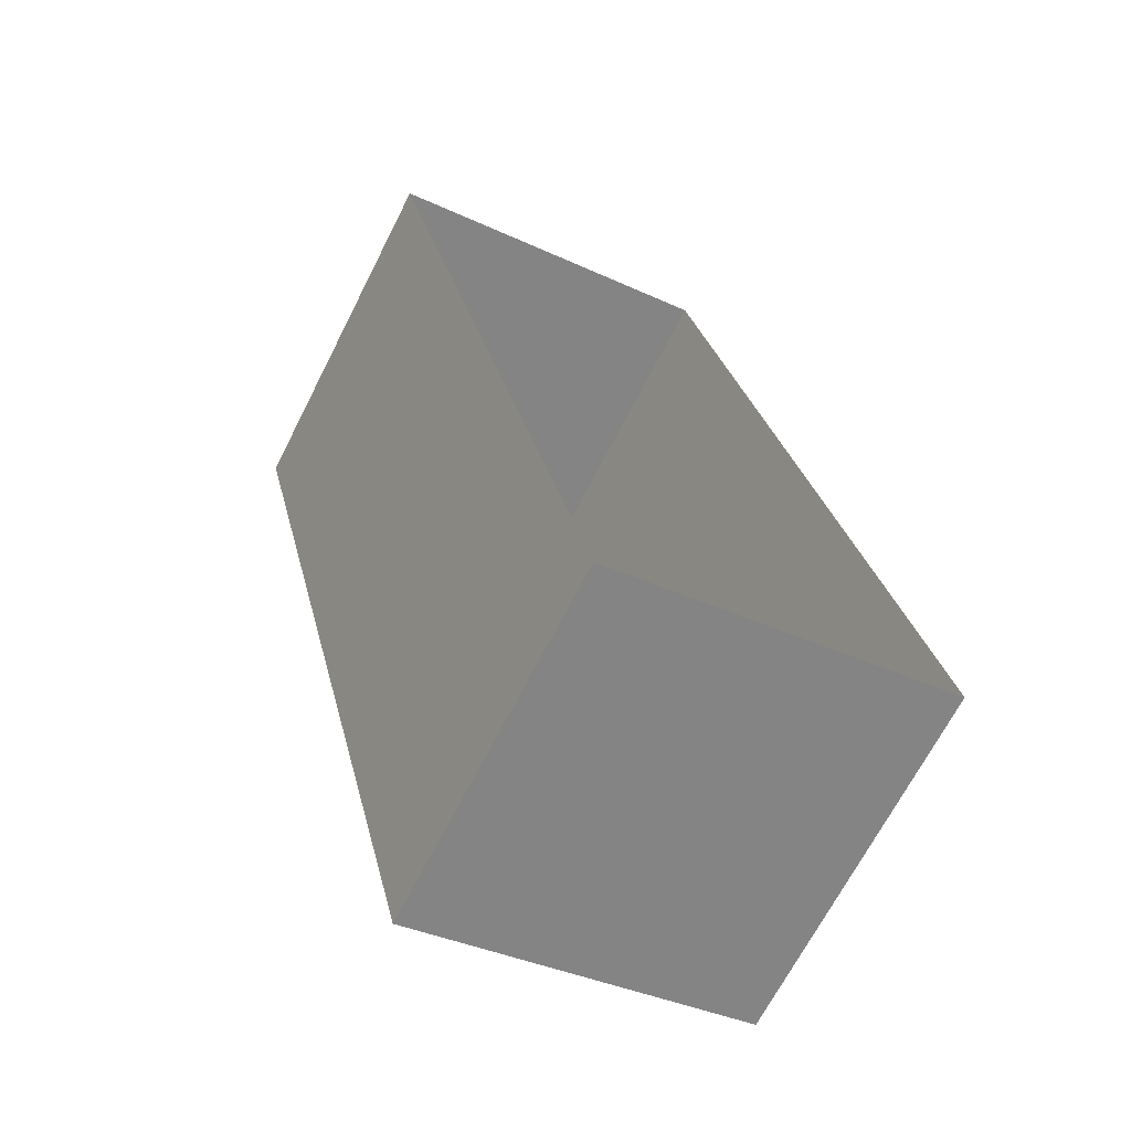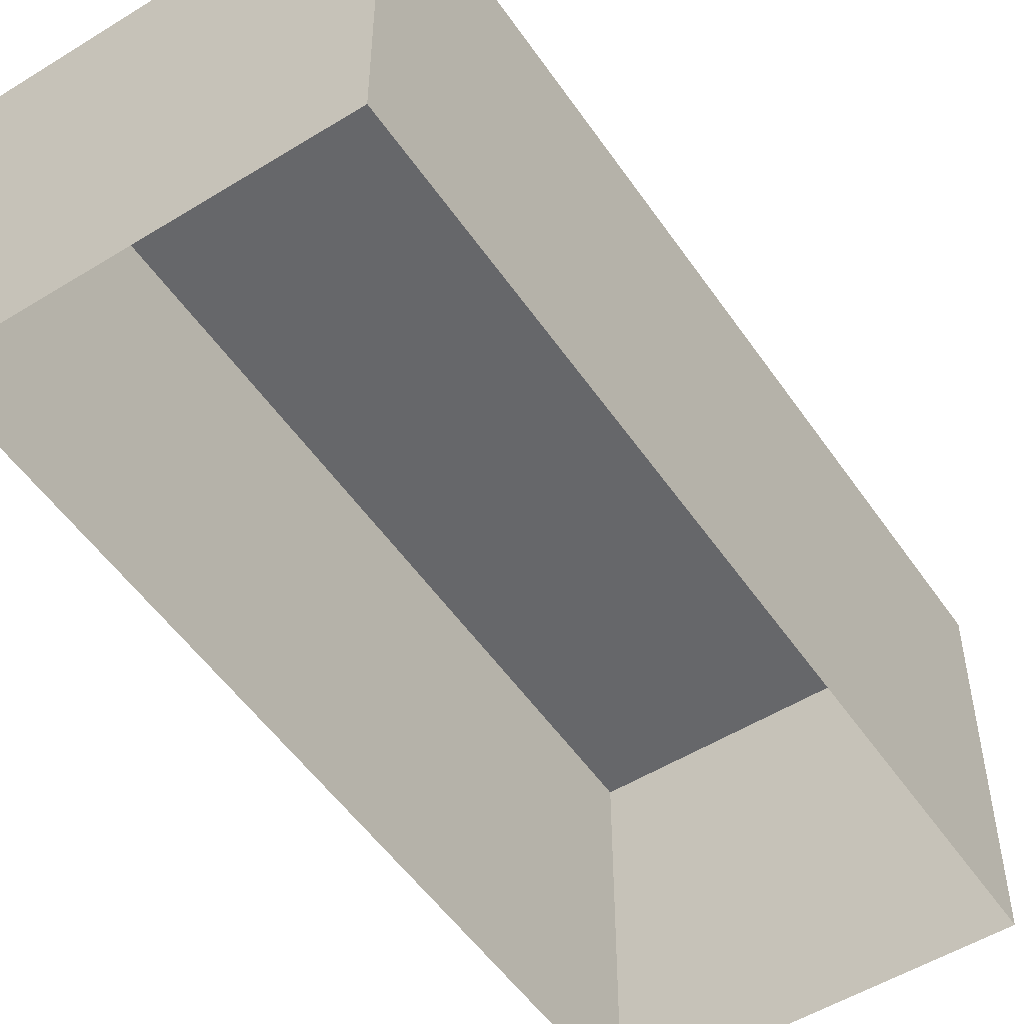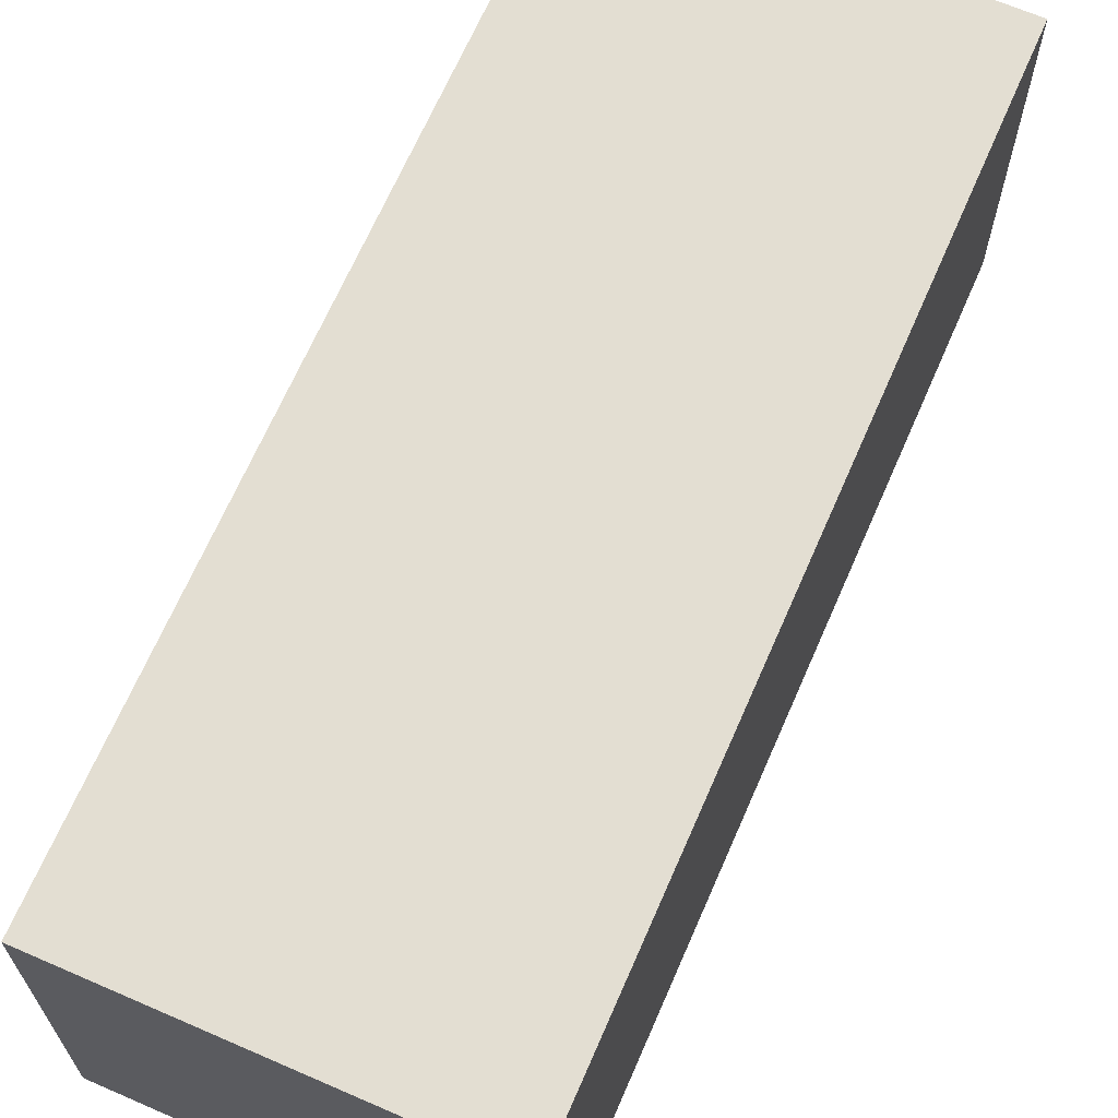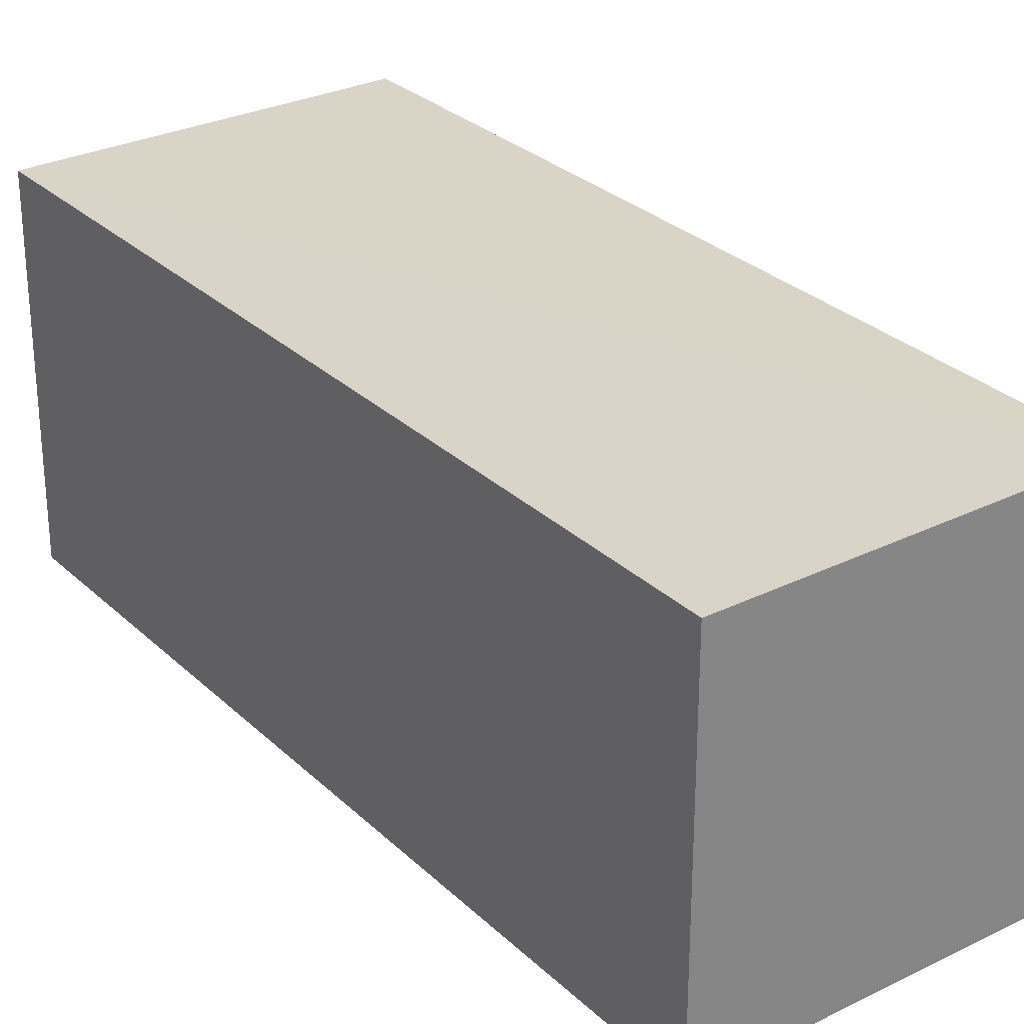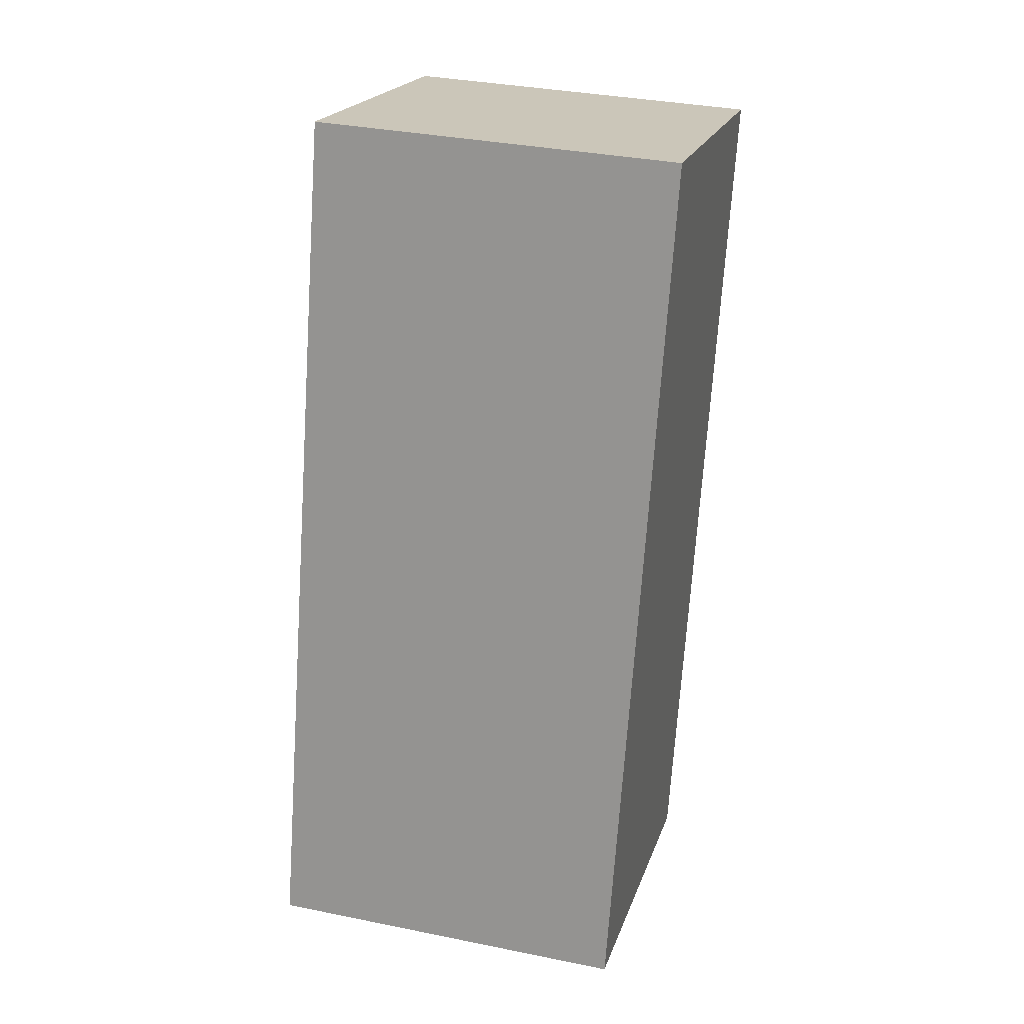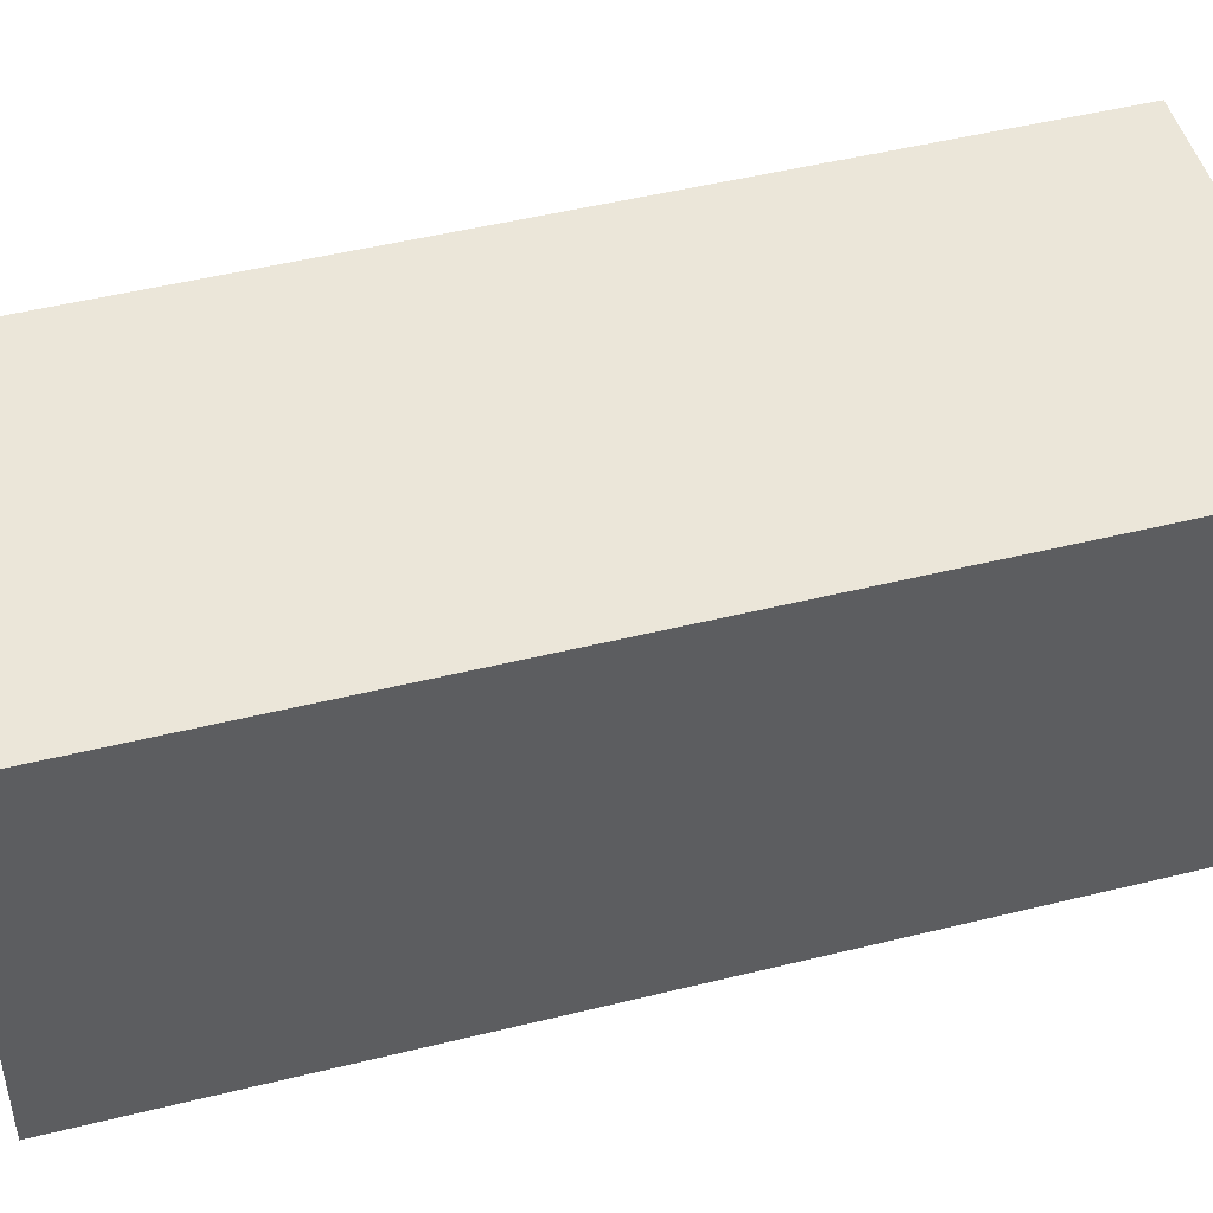
<metadata>
{"format":"obj","ext":"obj","renderer":"f3d","projection":"perspective","resolution":1024,"background":"white","views":[{"elev":-67.9,"azim":153.1,"up":"+Y"},{"elev":-52.1,"azim":-160.8,"up":"+Z"},{"elev":67.6,"azim":-170.9,"up":"+Z"},{"elev":28.9,"azim":-50.7,"up":"+Z"},{"elev":34.4,"azim":-74.7,"up":"+Y"},{"elev":48.4,"azim":60.2,"up":"+Z"}]}
</metadata>
<code>
v -2.212e+05 -1.258e+05 24.2
v -2.212e+05 -1.258e+05 24.2
v -2.212e+05 -1.258e+05 24.2
v -2.212e+05 -1.258e+05 24.2
v -2.212e+05 -1.258e+05 26.32
v -2.212e+05 -1.258e+05 26.32
v -2.212e+05 -1.258e+05 26.32
v -2.212e+05 -1.258e+05 26.32
f 1 2 3
f 4 1 3
f 5 6 7
f 8 5 7
f 7 4 3
f 7 6 4
f 5 1 4
f 6 5 4
f 5 2 1
f 5 8 2
f 8 3 2
f 8 7 3

</code>
